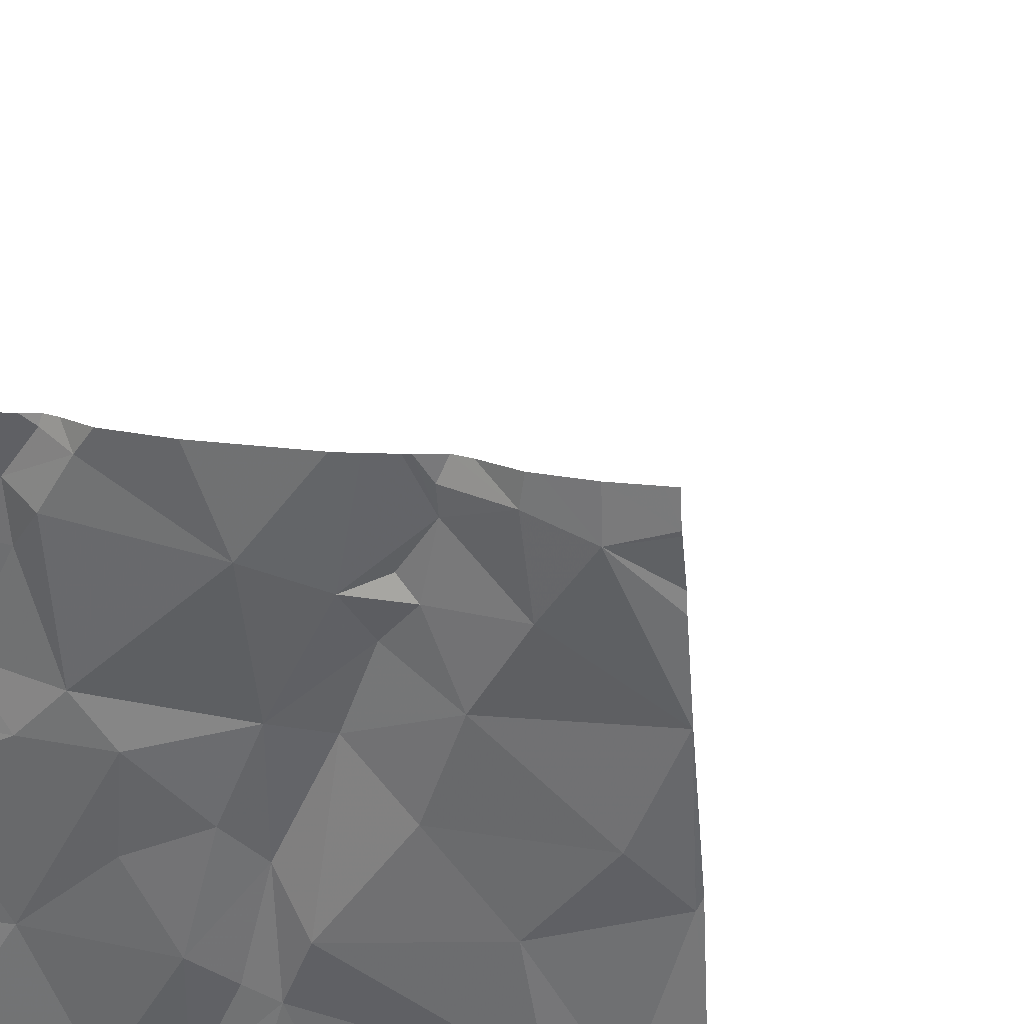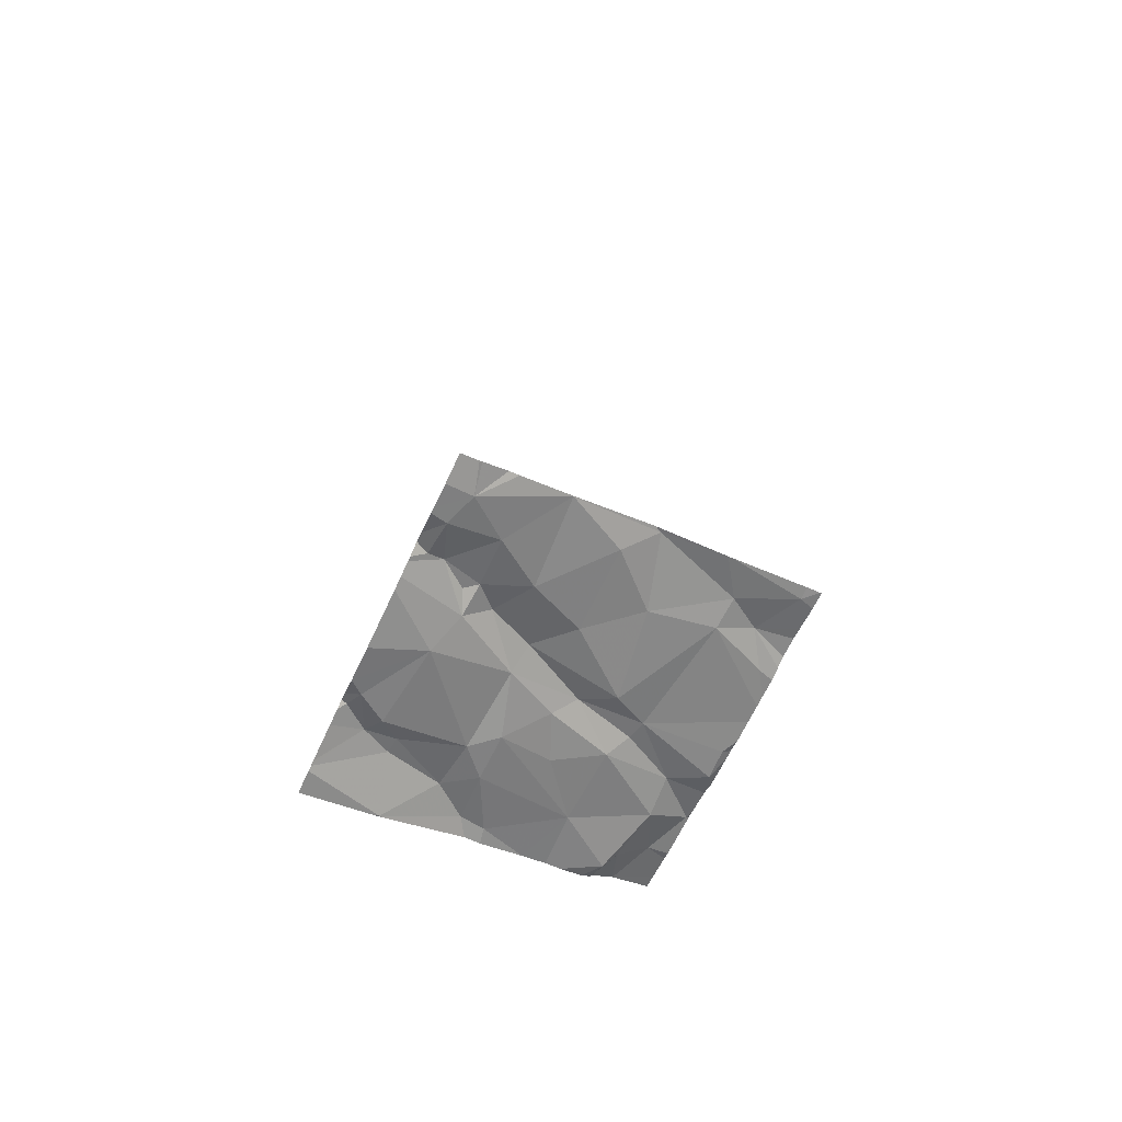
<metadata>
{"format":"obj","ext":"obj","renderer":"f3d","projection":"perspective","resolution":1024,"background":"white","views":[{"elev":17.1,"azim":-167.6,"up":"+Y"},{"elev":-74.7,"azim":-115.3,"up":"+Z"}]}
</metadata>
<code>
v -89.56 237.8 496.9
v -89.55 238 496.8
v -89.2 237.8 497
v -89.33 237.8 496.9
v -89.65 237.9 496.9
v -89.69 237.9 496.9
v -89.28 238 496.9
v -89.33 238.1 496.9
v -89.49 237.6 497
v -89.39 237.7 496.9
v -89.38 238.1 496.9
v -89.33 238 496.9
v -89.28 237.9 496.9
v -89.08 237.9 496.9
v -89.24 237.9 496.9
v -89.31 237.2 497.2
v -89.44 237.2 497.1
v -89.54 237.6 497
v -89.69 237.2 497.1
v -89.32 237.2 497.2
v -89.13 237.7 497
v -89.26 237.7 497
v -89.23 237.5 497.1
v -89.12 237.6 497
v -89.43 237.4 497
v -89.47 237.2 497.1
v -89.54 237.2 497.1
v -89.54 237.4 497
v -89.49 237.4 497
v -89.37 237.6 497
v -89.16 238.1 496.9
v -89.66 238.1 496.8
v -89.42 237.3 497.1
v -89.17 237.3 497.1
v -89.92 237.2 497.1
v -89.13 237.3 497.1
v -89.31 237.3 497.1
v -89.2 237.2 497.2
v -89.18 237.2 497.2
v -89.63 237.8 497
v -89.34 237.2 497.2
v -89.41 237.2 497.1
v -89.95 238.1 496.8
v -89.2 237.2 497.2
v -89.32 237.2 497.2
v -89.27 238.1 496.9
v -89.59 237.2 497.1
v -89.36 238.1 496.9
v -89.53 237.2 497.1
v -89.65 237.2 497.1
v -89.55 237.2 497.1
v -89.59 237.5 497
v -89.75 238.1 496.8
v -89.79 238.1 496.8
v -89.95 238 496.8
v -89.08 237.3 497.1
v -89.08 237.6 497
v -89.08 237.9 496.9
v -89.77 238.1 496.8
v -89.86 238.1 496.8
v -89.77 238 496.9
v -89.87 237.9 496.8
v -90.03 237.8 496.9
v -89.71 238 496.9
v -89.74 237.9 496.9
v -89.79 237.8 496.9
v -89.08 237.7 497
v -90.02 237.6 496.9
v -89.08 237.9 496.9
v -89.85 237.4 497
v -89.88 237.3 497
v -89.94 237.3 497
v -90 237.2 497
v -89.08 237.9 496.9
v -89.95 237.7 496.9
v -89.72 237.7 496.9
v -89.83 237.5 497
v -89.08 237.9 496.9
v -89.08 238.1 496.9
v -89.5 238.1 496.8
v -89.81 238.1 496.8
v -89.79 237.2 497.1
v -89.17 238.1 496.9
v -89.08 237.9 496.9
v -90.03 238.1 496.8
v -90.03 238.1 496.8
v -90.03 238 496.8
v -90.03 238 496.8
v -90.03 237.8 496.9
v -90.03 237.6 496.9
v -90.03 237.8 496.9
v -90.03 237.6 496.9
v -90.03 237.4 497
v -90.03 237.4 497
v -90.03 237.2 497
v -90.03 237.4 497
v -89.14 238.1 496.9
v -90.03 237.2 497
v -89.08 237.3 497.1
v -89.08 237.3 497.2
v -89.08 237.3 497.1
v -89.08 237.4 497.1
v -89.08 237.5 497.1
v -89.08 237.5 497.1
v -89.08 237.3 497.2
v -89.08 237.3 497.2
v -89.41 238.1 496.8
v -89.08 237.2 499.6
v -89.34 238.1 496.9
v -89.31 238.1 496.9
v -89.89 237.2 497.1
v -89.99 237.2 497
v -89.84 237.2 497.1
v -89.77 237.2 497.1
v -89.81 237.2 497.1
v -89.72 237.2 497.1
v -90.01 237.2 497
v -90.03 237.2 497
v -89.12 237.2 497.2
v -89.08 237.2 497.2
v -89.08 237.2 499.6
v -89.08 237.2 499.6
v -89.08 237.2 499.6
v -89.74 238.1 496.8
v -89.89 238.1 496.8
v -89.7 238.1 496.8
v -89.87 238.1 496.8
v -89.14 238.1 496.9
v -90.02 238.1 496.8
v -90.03 238.1 496.8
f 2 5 1
f 1 4 2
f 26 27 51
f 3 14 15
f 3 4 22
f 8 11 7
f 3 13 4
f 5 6 1
f 40 1 6
f 110 7 46
f 1 9 10
f 18 9 1
f 4 1 10
f 12 7 11
f 2 12 11
f 12 13 7
f 4 12 2
f 4 13 12
f 15 14 97
f 7 13 15
f 127 60 81
f 18 25 9
f 112 73 117
f 3 21 14
f 69 21 67
f 7 15 31
f 23 24 22
f 22 10 23
f 24 21 22
f 2 11 107
f 67 24 57
f 10 9 30
f 25 29 33
f 52 28 18
f 23 30 25
f 25 37 23
f 11 8 109
f 97 78 128
f 27 28 50
f 28 27 26
f 28 26 33
f 29 25 18
f 25 30 9
f 33 29 28
f 56 34 99
f 111 71 35
f 34 36 37
f 23 37 36
f 30 23 10
f 35 73 112
f 126 5 32
f 28 29 18
f 15 13 3
f 40 18 1
f 19 70 82
f 33 37 25
f 103 23 104
f 45 33 42
f 38 45 16
f 42 26 17
f 105 44 39
f 37 45 44
f 100 44 106
f 125 55 60
f 20 45 41
f 4 10 22
f 21 3 22
f 39 44 38
f 18 40 52
f 124 61 5
f 44 34 37
f 37 33 45
f 23 36 102
f 81 60 54
f 101 36 56
f 100 34 44
f 53 59 61
f 68 63 89
f 63 55 88
f 66 62 63
f 62 65 61
f 61 59 60
f 60 59 54
f 53 61 124
f 55 63 62
f 5 2 32
f 125 60 127
f 6 5 65
f 64 5 61
f 65 5 64
f 65 62 66
f 99 34 100
f 124 5 126
f 50 70 19
f 70 71 82
f 70 72 71
f 72 73 71
f 73 72 93
f 17 26 49
f 76 66 75
f 75 77 76
f 40 76 52
f 40 6 66
f 40 66 76
f 56 36 34
f 75 63 68
f 93 68 96
f 75 68 77
f 52 77 70
f 61 65 64
f 60 55 62
f 60 62 61
f 71 73 35
f 117 98 118
f 28 52 70
f 52 76 77
f 114 71 115
f 54 59 53
f 43 55 125
f 72 70 77
f 72 77 68
f 19 82 116
f 66 63 75
f 65 66 6
f 85 55 86
f 57 24 103
f 16 45 20
f 86 55 43
f 67 21 24
f 87 55 85
f 88 55 87
f 58 14 84
f 89 63 91
f 90 68 89
f 69 14 21
f 91 63 88
f 38 44 45
f 92 68 90
f 32 2 80
f 84 14 69
f 93 72 68
f 94 73 93
f 74 14 58
f 95 73 94
f 41 45 42
f 96 68 92
f 42 33 26
f 78 14 74
f 98 73 95
f 80 2 107
f 102 36 101
f 47 27 50
f 103 24 23
f 50 28 70
f 104 23 102
f 83 7 31
f 106 44 105
f 31 15 97
f 49 26 51
f 51 27 47
f 97 14 78
f 46 7 83
f 113 71 111
f 114 82 71
f 107 11 48
f 115 71 113
f 116 82 114
f 48 11 109
f 117 73 98
f 110 8 7
f 119 105 39
f 120 105 119
f 121 108 122
f 109 8 110
f 123 108 121
f 128 78 79
f 129 86 43
f 130 86 129

</code>
